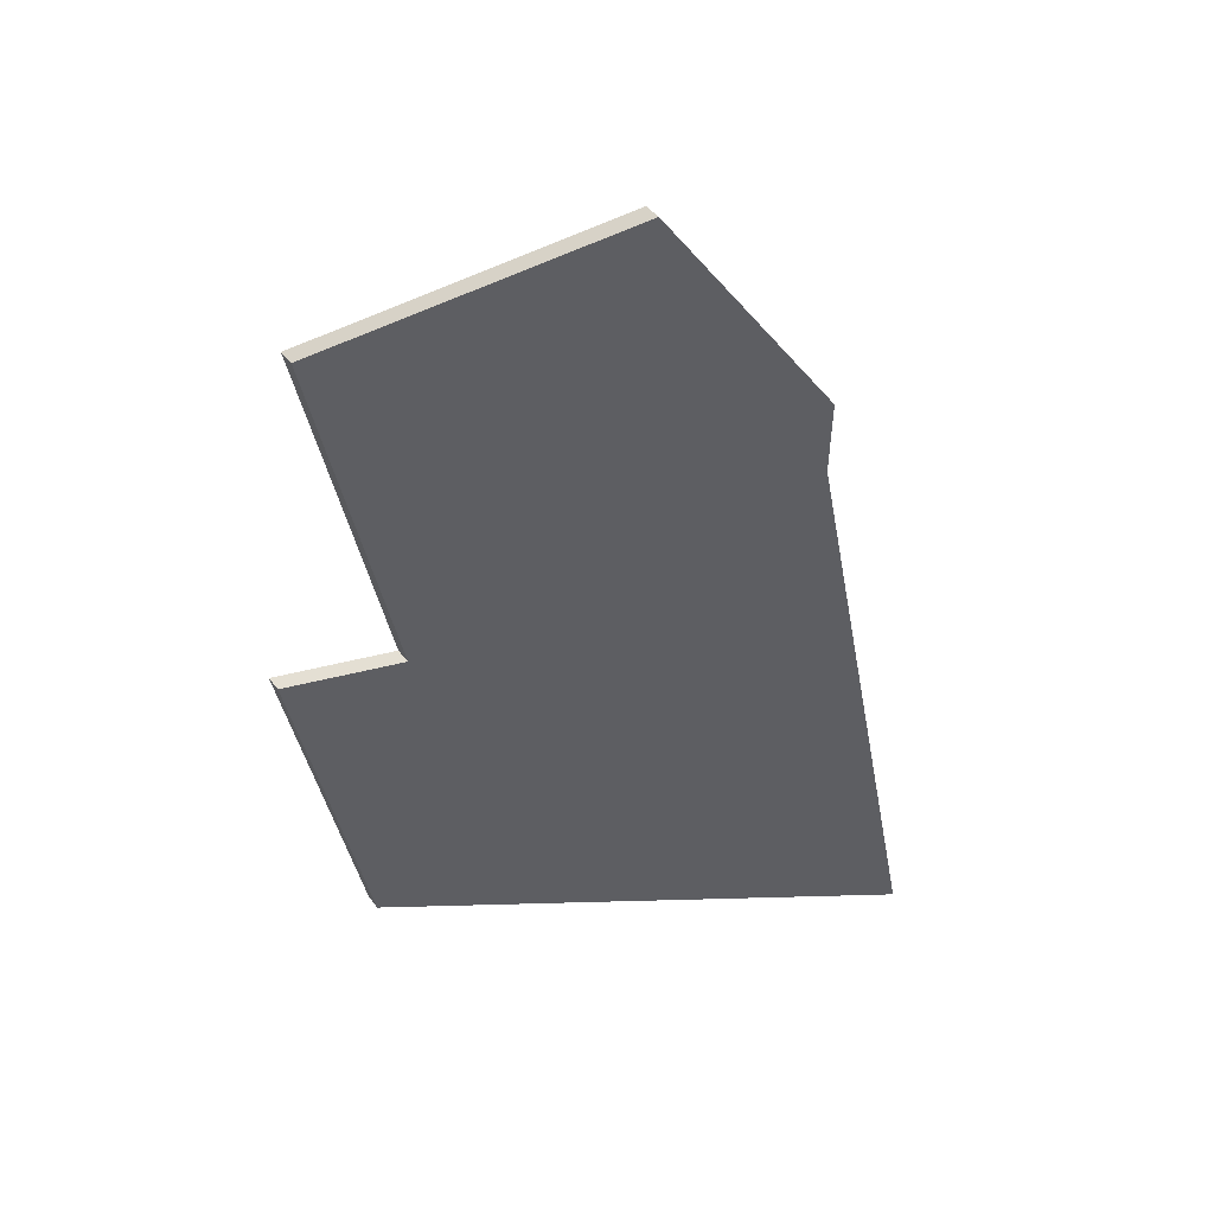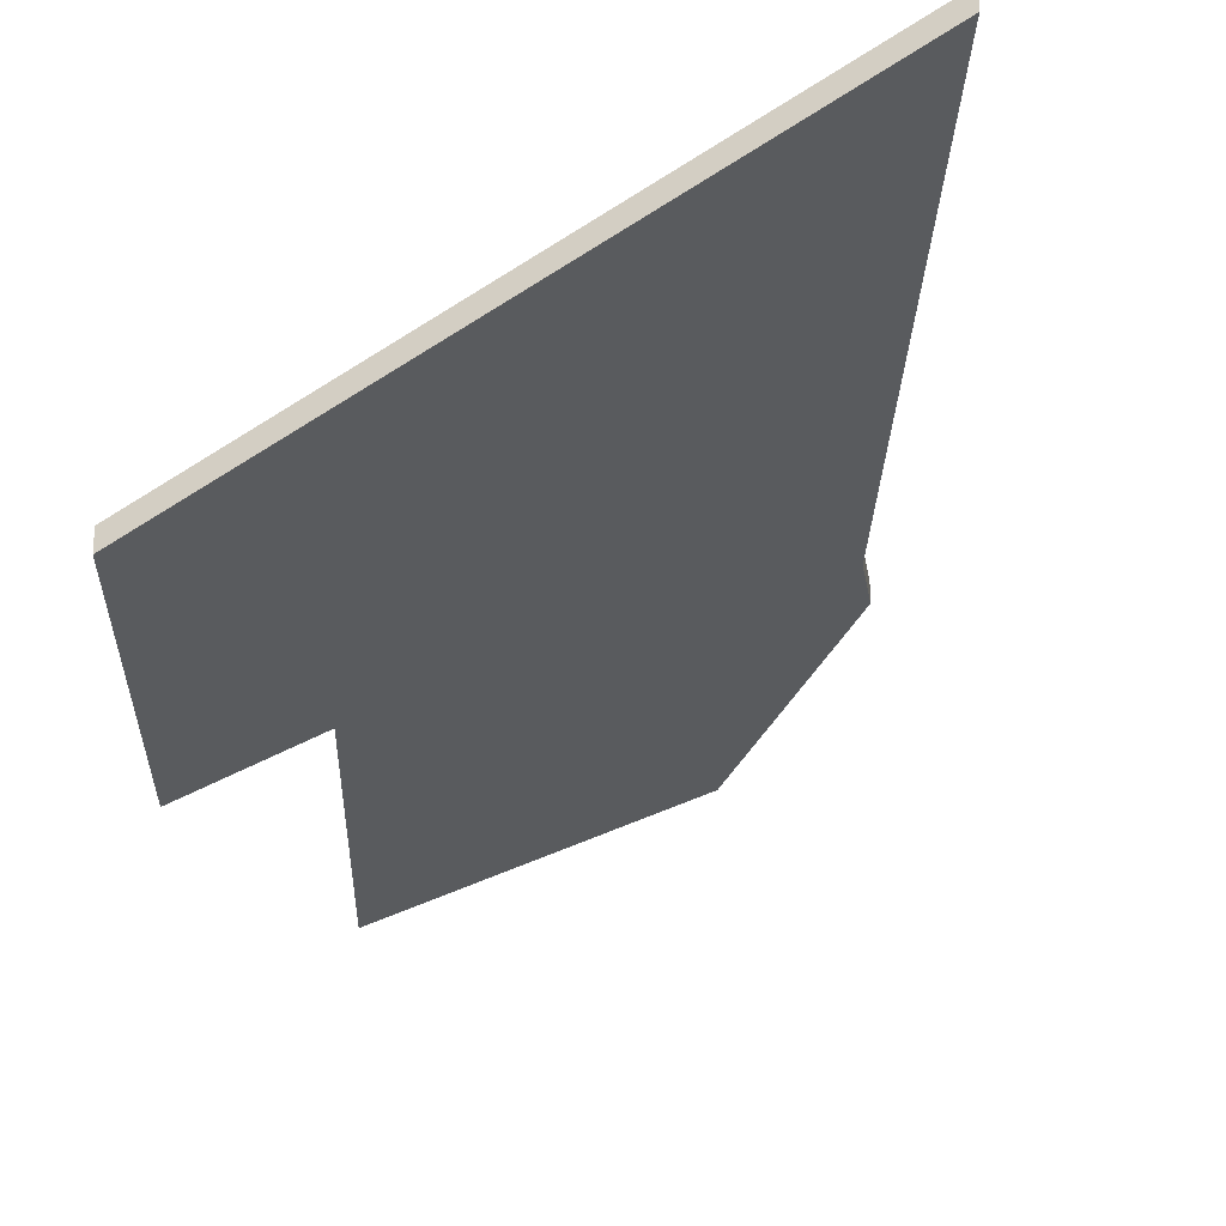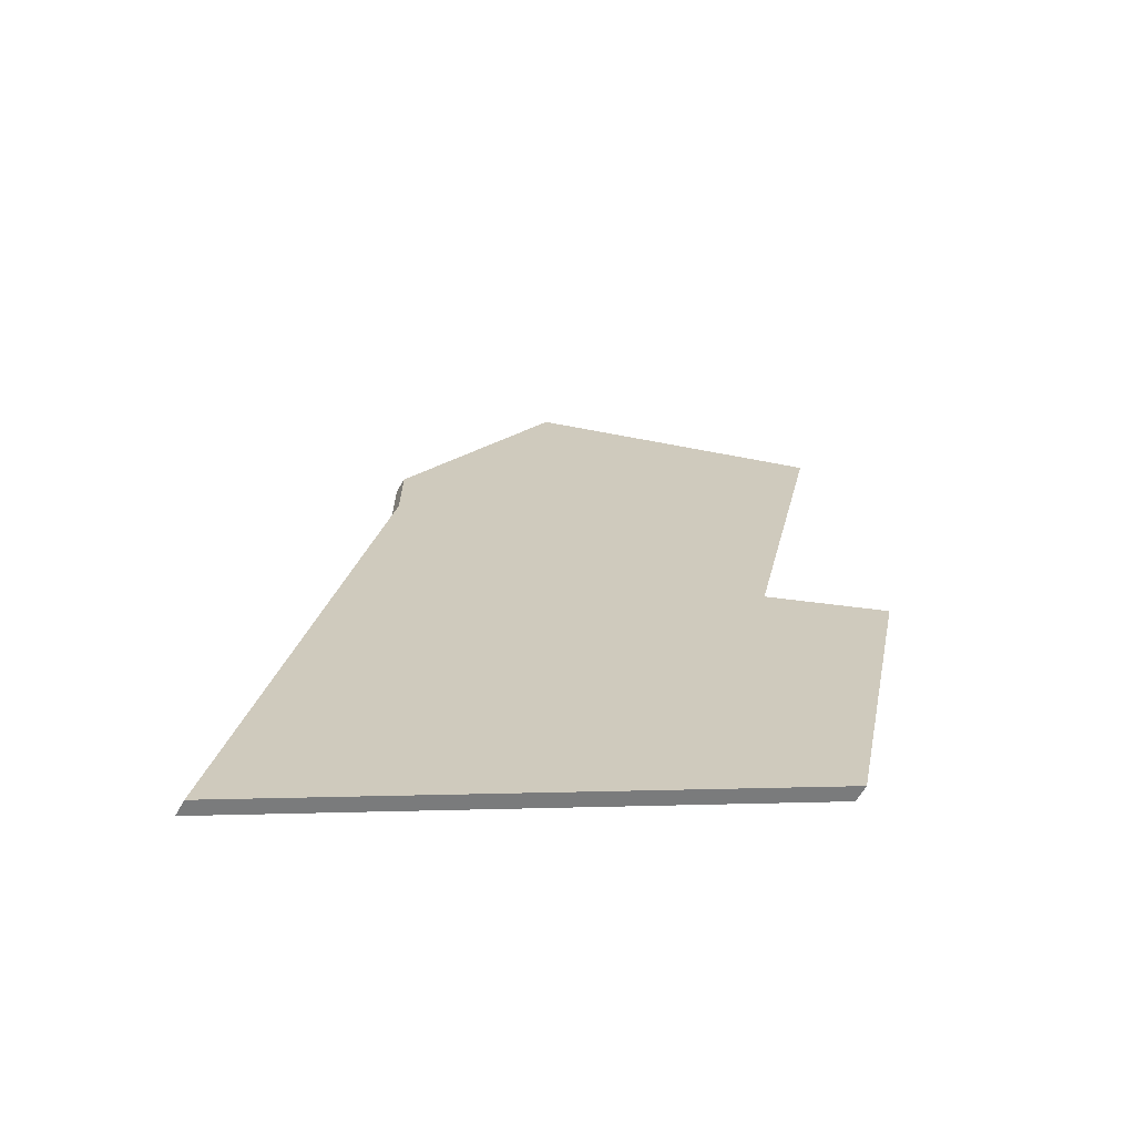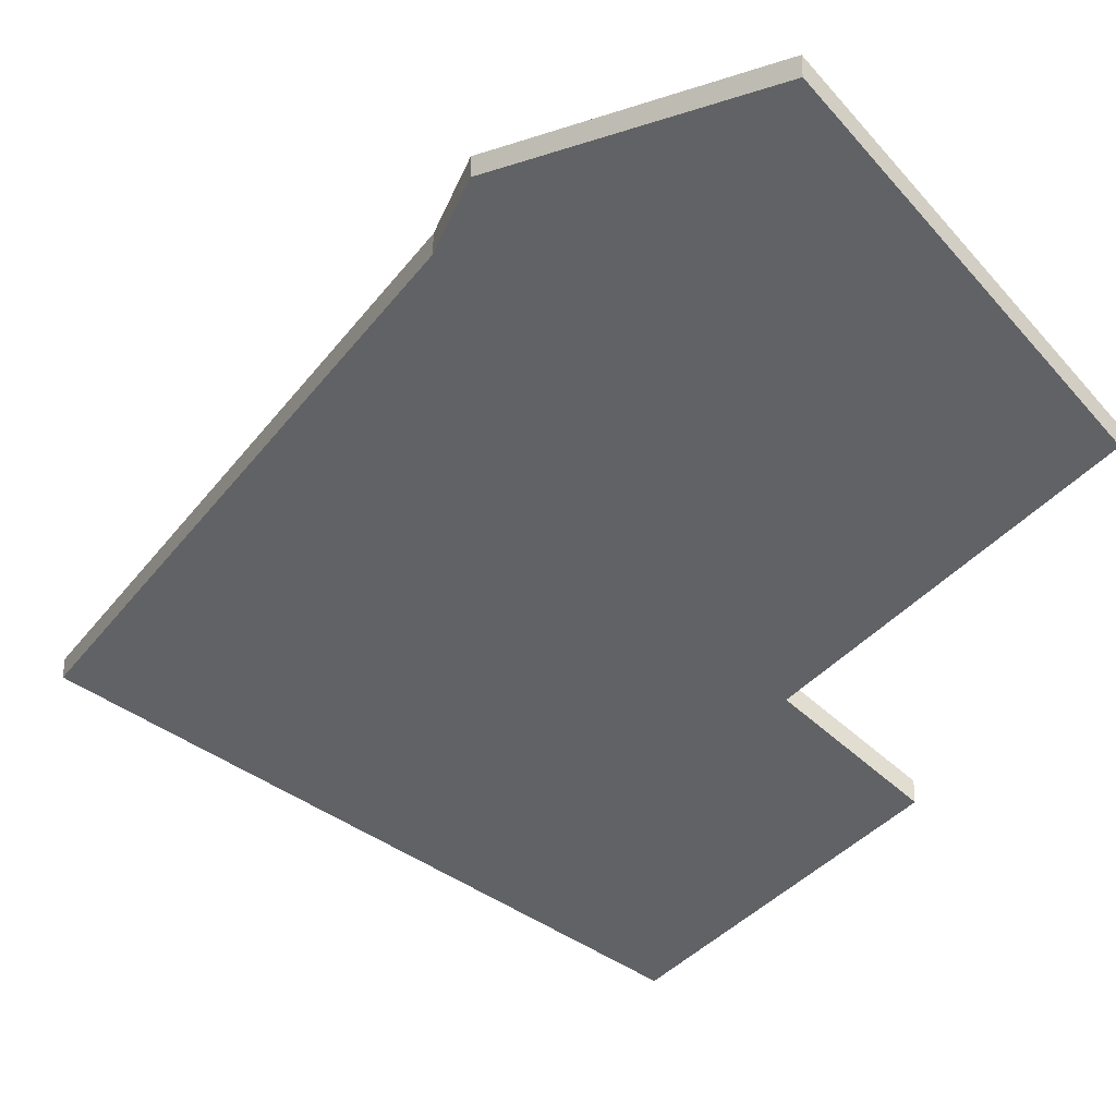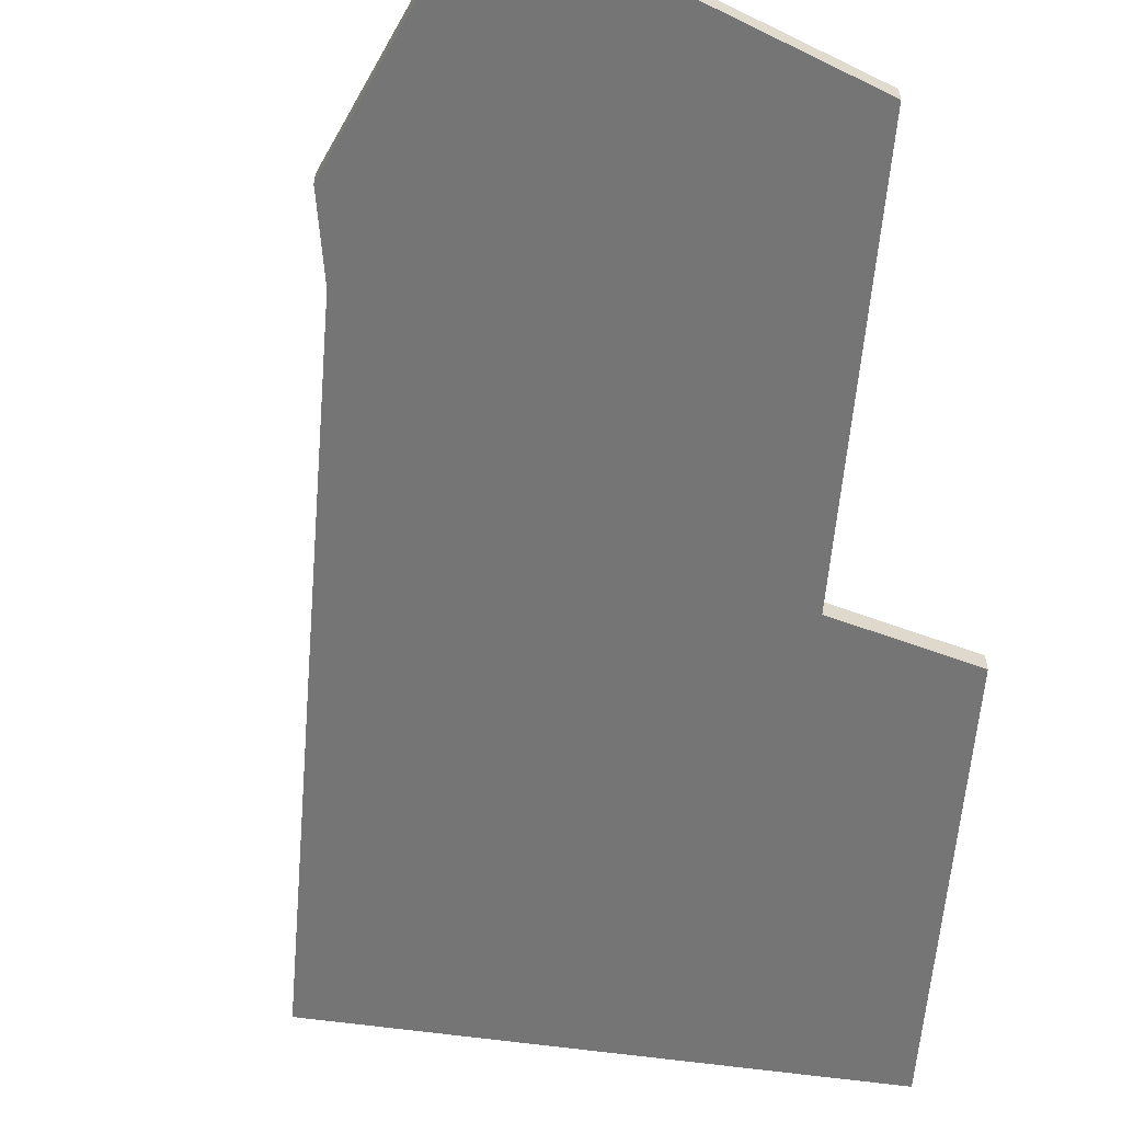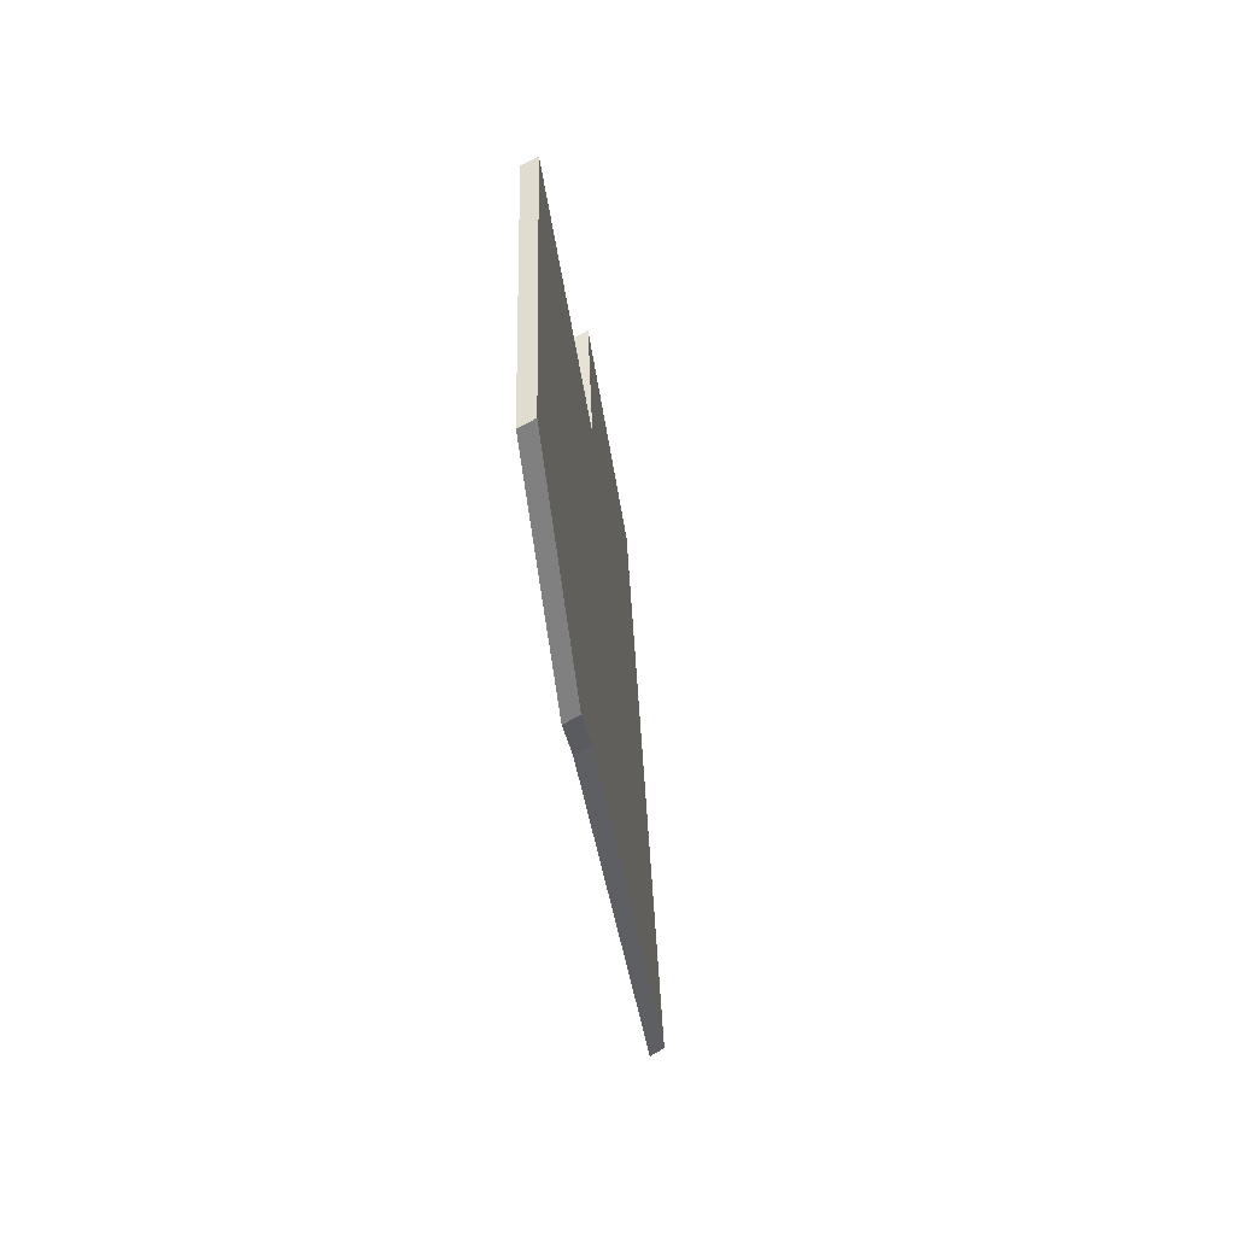
<metadata>
{"format":"obj","ext":"obj","renderer":"f3d","projection":"perspective","resolution":1024,"background":"white","views":[{"elev":43.2,"azim":146.2,"up":"+Z"},{"elev":-24.8,"azim":-169.3,"up":"+Y"},{"elev":-61.9,"azim":-29.3,"up":"+Z"},{"elev":-31.4,"azim":-17.3,"up":"+Y"},{"elev":-58.6,"azim":7.4,"up":"+Y"},{"elev":69.3,"azim":-119.9,"up":"+Z"}]}
</metadata>
<code>
v 0.9022 -0.0715 -0.6713
v 0.9026 -0.07071 -0.6618
v 0.9203 -0.07681 -0.6362
v 0.8853 -0.07145 -0.7499
v 0.941 -0.09344 -0.6955
v 0.9507 -0.09355 -0.6507
v 0.9445 -0.1001 -0.7416
v 0.9537 -0.1001 -0.6982
v 0.9203 -0.0789 -0.6362
v 0.9026 -0.0728 -0.6618
v 0.9022 -0.07359 -0.6713
v 0.8853 -0.07354 -0.7499
v 0.941 -0.09553 -0.6955
v 0.9507 -0.09564 -0.6507
v 0.9537 -0.1022 -0.6982
v 0.9445 -0.1022 -0.7416
v 0.9537 -0.1022 -0.6982
v 0.9445 -0.1022 -0.7416
v 0.9445 -0.1001 -0.7416
v 0.9537 -0.1001 -0.6982
v 0.941 -0.09553 -0.6955
v 0.9537 -0.1022 -0.6982
v 0.9537 -0.1001 -0.6982
v 0.941 -0.09344 -0.6955
v 0.9507 -0.09564 -0.6507
v 0.941 -0.09553 -0.6955
v 0.941 -0.09344 -0.6955
v 0.9507 -0.09355 -0.6507
v 0.9203 -0.0789 -0.6362
v 0.9507 -0.09564 -0.6507
v 0.9507 -0.09355 -0.6507
v 0.9203 -0.07681 -0.6362
v 0.9026 -0.0728 -0.6618
v 0.9203 -0.0789 -0.6362
v 0.9203 -0.07681 -0.6362
v 0.9026 -0.07071 -0.6618
v 0.9445 -0.1022 -0.7416
v 0.8853 -0.07354 -0.7499
v 0.8853 -0.07145 -0.7499
v 0.9445 -0.1001 -0.7416
f 1 2 3
f 4 1 3
f 4 3 5
f 6 5 3
f 7 4 5
f 7 5 8
f 9 10 11
f 9 11 12
f 13 9 12
f 14 9 13
f 15 13 16
f 16 13 12
f 17 18 19
f 17 19 20
f 21 22 23
f 21 23 24
f 25 26 27
f 25 27 28
f 29 30 31
f 29 31 32
f 33 34 35
f 33 35 36
f 11 10 2
f 1 11 2
f 1 12 11
f 12 1 4
f 37 38 39
f 37 39 40

</code>
